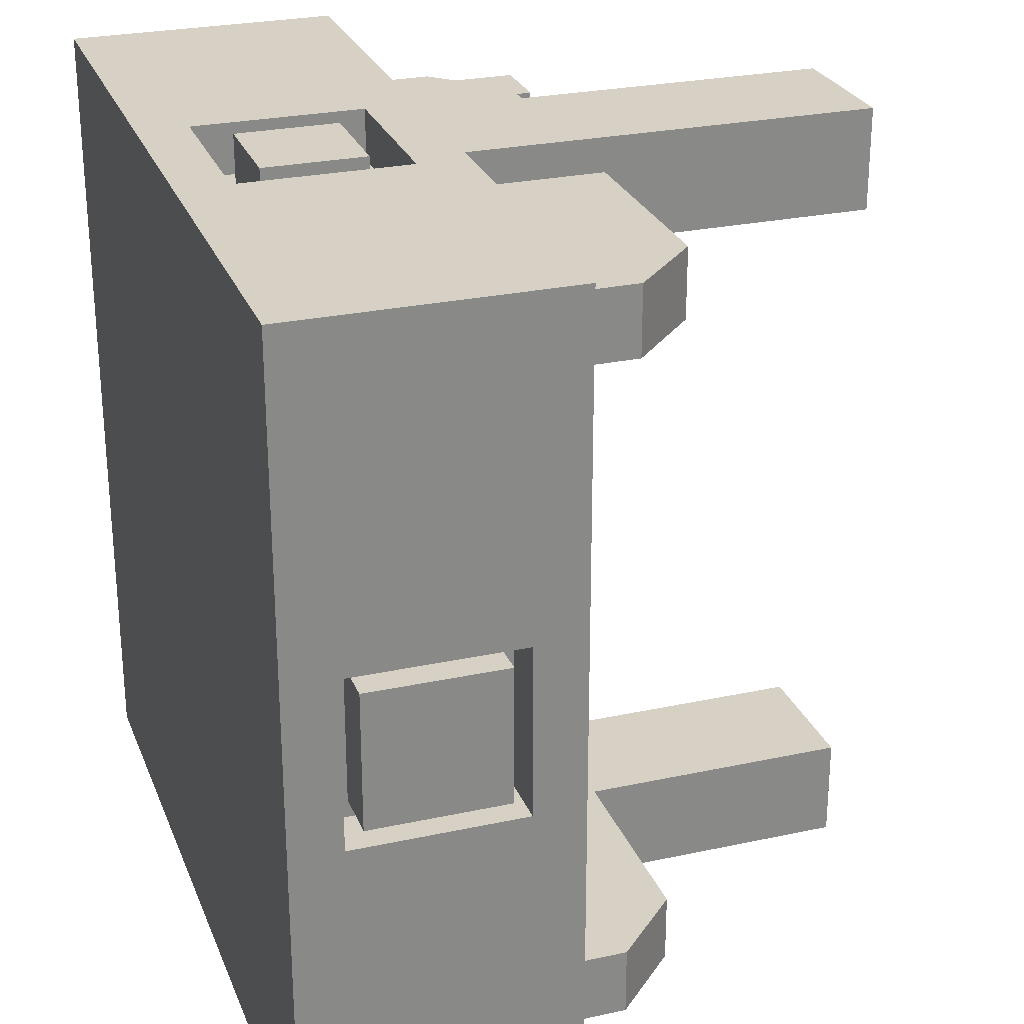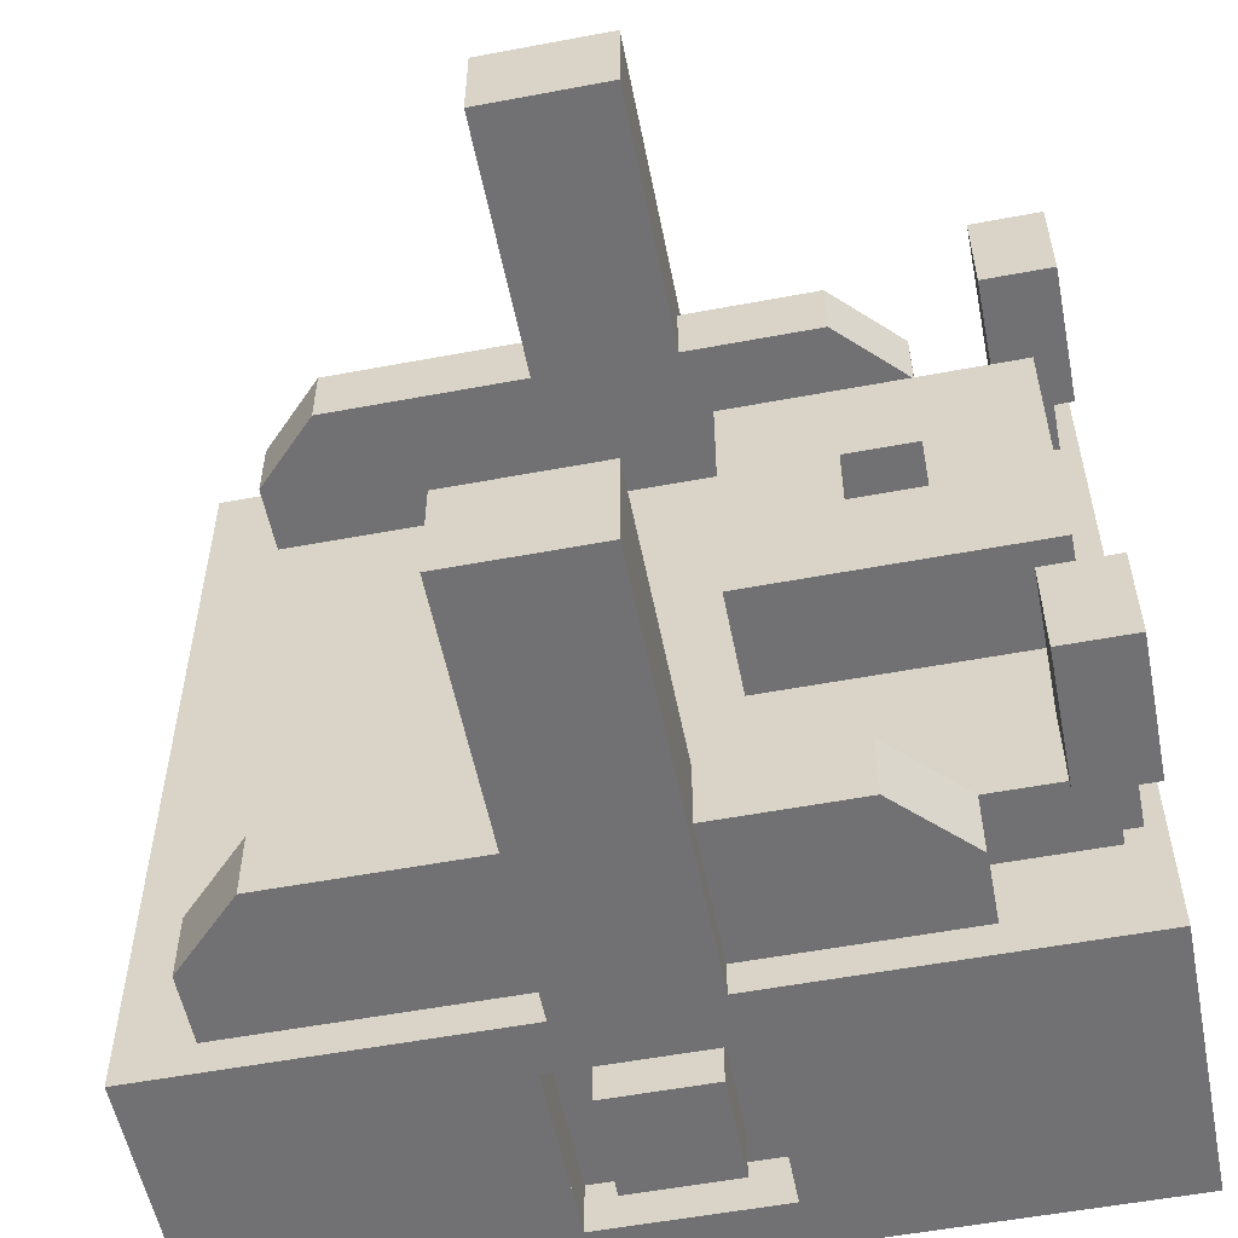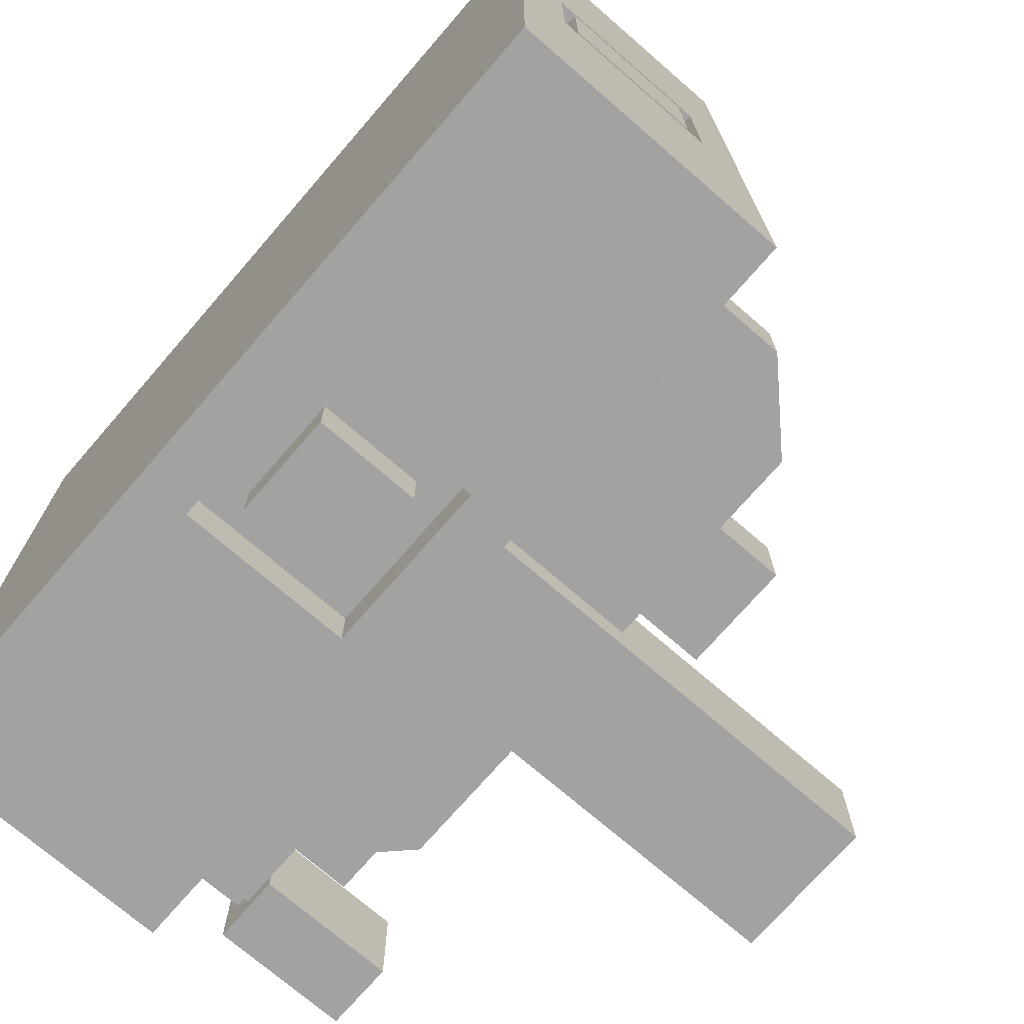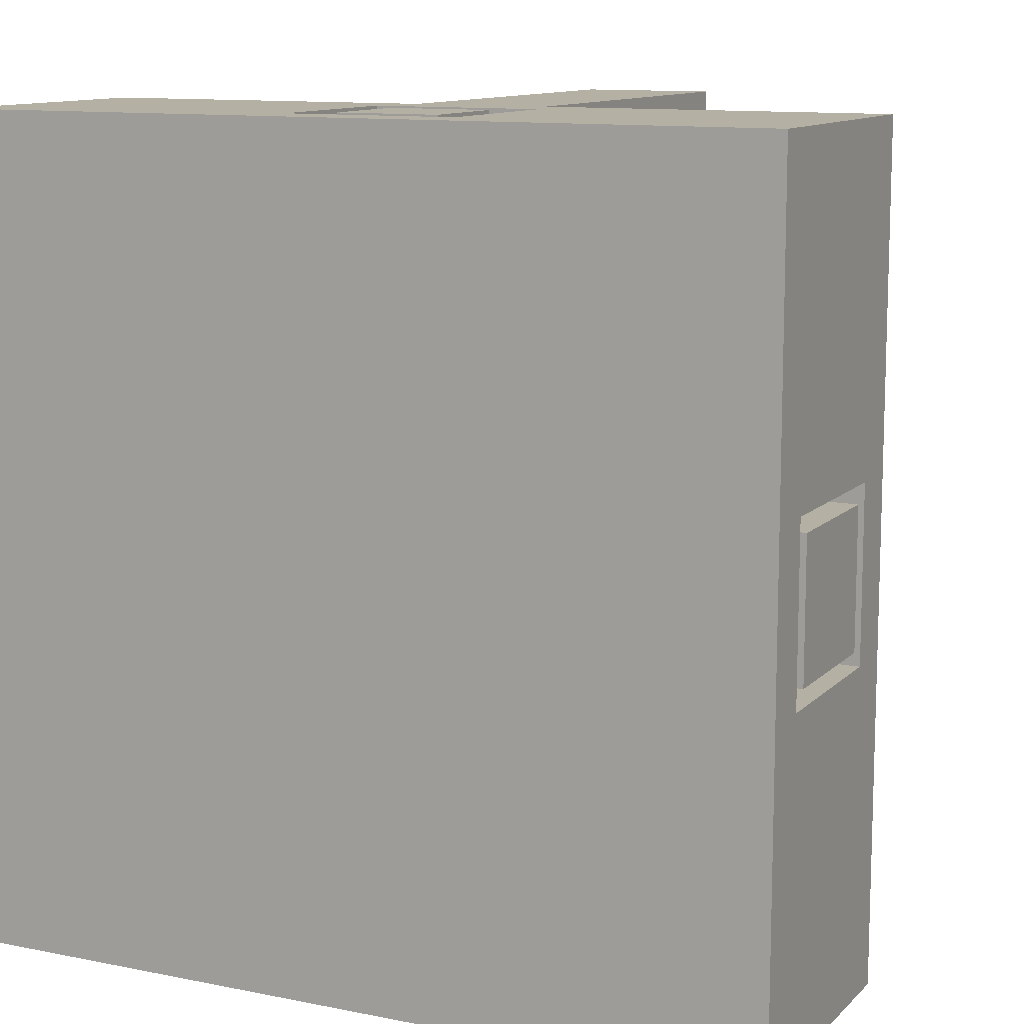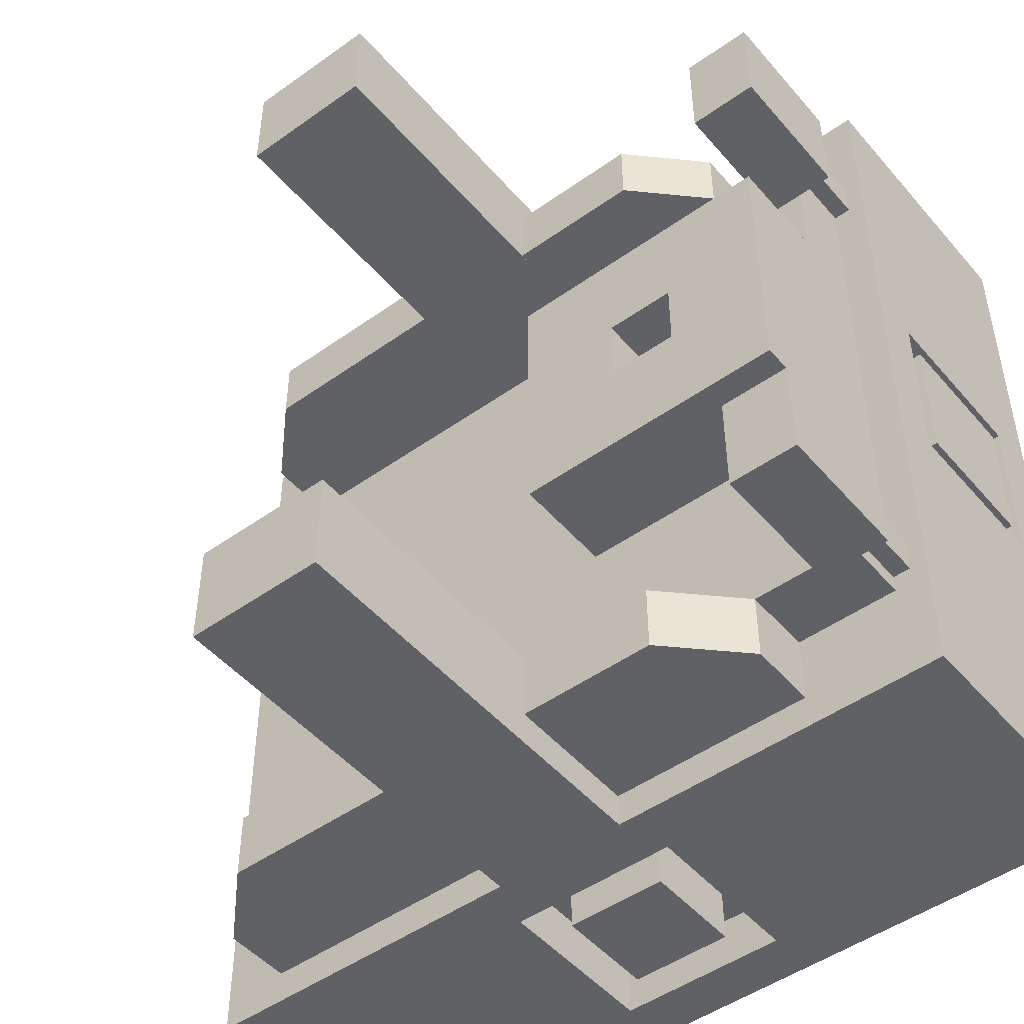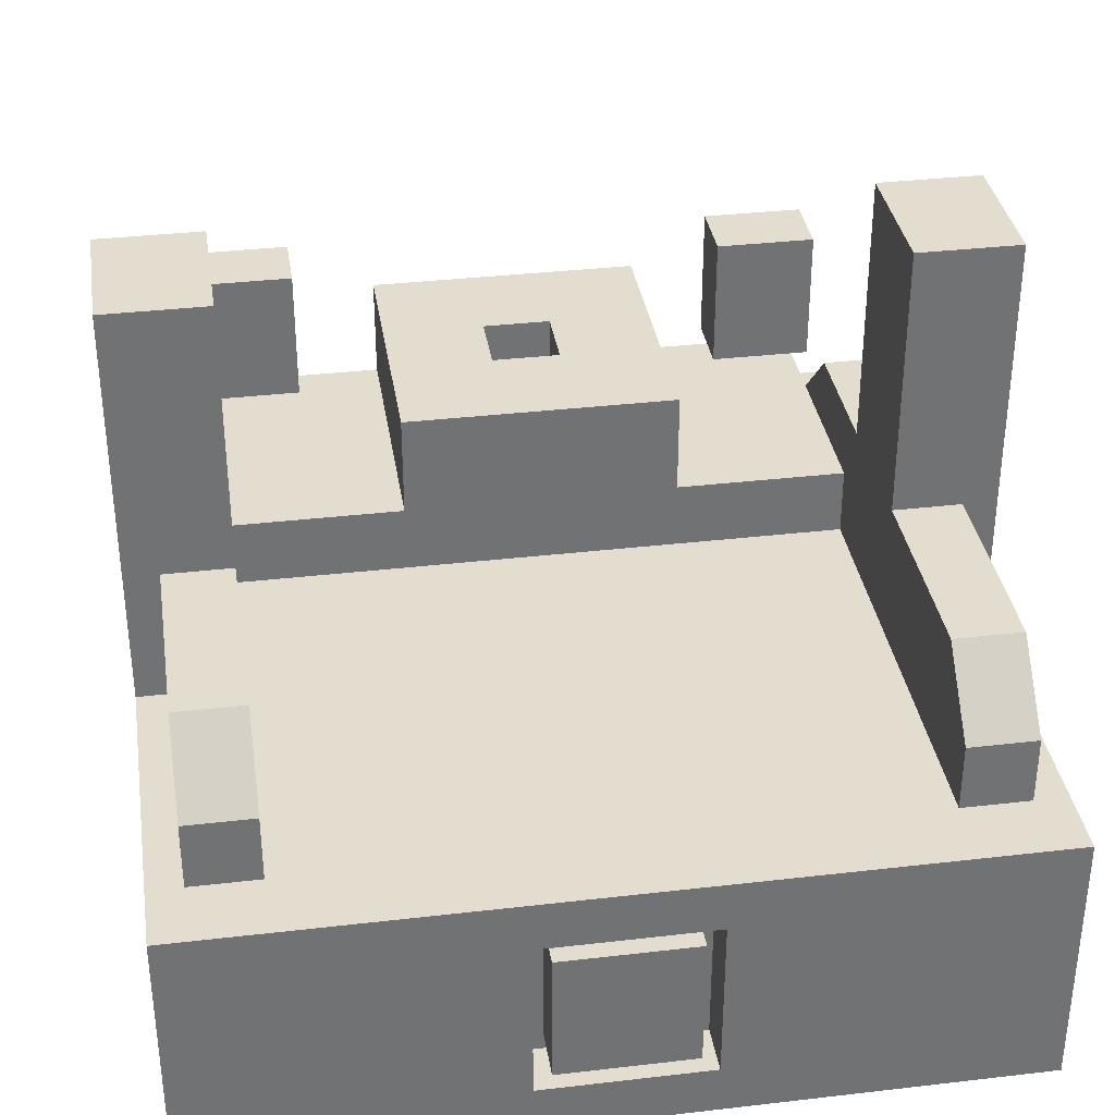
<metadata>
{"format":"obj","ext":"obj","renderer":"f3d","projection":"perspective","resolution":1024,"background":"white","views":[{"elev":26.6,"azim":71.3,"up":"+Z"},{"elev":-55.3,"azim":-168.8,"up":"+Z"},{"elev":-72.7,"azim":49.1,"up":"+Z"},{"elev":11.5,"azim":25.9,"up":"+Z"},{"elev":-48.4,"azim":-141.4,"up":"+Z"},{"elev":34.9,"azim":81.2,"up":"+Y"}]}
</metadata>
<code>
o cube.020
v 2.5 1 2.875
v 2.75 1 2.625
v 1.75 1.5 2.625
v 1.75 1 2.625
v 1.75 1.5 2.875
v 1.75 1 2.875
v 2.5 1 2.625
v 2.75 1 2.875
v 1.125 1.25 2
v 1.125 1 2
v 0.125 1.25 2
v 0.125 1 2
v 0.125 1.25 2.625
v 0.125 1 2.625
v 1.125 1.25 2.625
v 1.125 1 2.625
v 1.75 2.5 2.625
v 1.75 1 2.625
v 1.25 2.5 2.625
v 1.25 1 2.625
v 1.25 2.5 3
v 1.25 1 3
v 1.75 2.5 3
v 1.75 1 3
v 1.25 1.5 2.625
v 1.25 1 2.625
v 0.75 1.5 2.625
v 0.5 1 2.625
v 0.75 1.5 2.875
v 0.5 1 2.875
v 1.25 1.5 2.875
v 1.25 1 2.875
v 0.5 1.25 2.875
v 1.25 1.25 2.875
v 0.5 1.25 2.625
v 2.5 1.5 2.625
v 2.75 1.25 2.625
v 2.75 1.25 2.875
v 2.5 1.5 2.875
v 1.25 1.25 2.625
v 2.5 1 0.125
v 2.75 1 0.375
v 1.75 1.5 0.375
v 1.75 1 0.375
v 1.75 1.5 0.125
v 1.75 1 0.125
v 2.5 1 0.375
v 2.75 1 0.125
v 1.125 1.25 1
v 1.125 1 1
v 0.125 1.25 1
v 0.125 1 1
v 0.125 1.25 0.375
v 0.125 1 0.375
v 1.125 1.25 0.375
v 1.125 1 0.375
v 1.75 2.5 0.375
v 1.75 1 0.375
v 1.25 2.5 0.375
v 1.25 1 0.375
v 1.25 2.5 -0
v 1.25 1 -0
v 1.75 2.5 -0
v 1.75 1 -0
v 1.25 1.5 0.375
v 1.25 1 0.375
v 0.75 1.5 0.375
v 0.5 1 0.375
v 0.75 1.5 0.125
v 0.5 1 0.125
v 1.25 1.5 0.125
v 1.25 1 0.125
v 0.5 1.25 0.125
v 1.25 1.25 0.125
v 0.5 1.25 0.375
v 2.5 1.5 0.375
v 2.75 1.25 0.375
v 2.75 1.25 0.125
v 2.5 1.5 0.125
v 1.25 1.25 0.375
f 39 36 3 5
f 22 24 23 21
f 7 4 3 36
f 1 8 38 39
f 16 10 9 15
f 12 14 13 11
f 14 16 15 13
f 9 11 13 15
f 18 20 19 17
f 24 18 17 23
f 20 22 21 19
f 23 17 19 21
f 28 30 33 35
f 33 34 31 29
f 30 32 34 33
f 31 25 27 29
f 35 33 29 27
f 36 39 38 37
f 8 2 37 38
f 6 1 39 5
f 2 7 36 37
f 35 27 25 40
f 28 35 40 26
f 79 45 43 76
f 62 61 63 64
f 47 76 43 44
f 41 79 78 48
f 56 55 49 50
f 52 51 53 54
f 54 53 55 56
f 49 55 53 51
f 58 57 59 60
f 64 63 57 58
f 60 59 61 62
f 63 61 59 57
f 68 75 73 70
f 73 69 71 74
f 70 73 74 72
f 71 69 67 65
f 75 67 69 73
f 76 77 78 79
f 48 78 77 42
f 46 45 79 41
f 42 77 76 47
f 75 80 65 67
f 68 66 80 75
o cube.050
v 1.125 1.438 1
v 1.125 1 1
v 0.125 1.438 1
v 0.125 1 1
v 0.125 1.438 2
v 0.125 1 2
v 1.125 1.438 2
v 1.125 1 2
v 1.125 1.625 1
v 1.125 1.438 1
v 0.125 1.625 1
v 0.125 1.438 1
v 0.125 1.625 1.375
v 0.125 1.438 1.375
v 1.125 1.625 1.375
v 1.125 1.438 1.375
v 1.125 1.625 1.625
v 1.125 1.438 1.625
v 0.125 1.625 1.625
v 0.125 1.438 1.625
v 0.125 1.625 2
v 0.125 1.438 2
v 1.125 1.625 2
v 1.125 1.438 2
v 1.125 1.625 1.375
v 1.125 1.438 1.375
v 0.75 1.625 1.375
v 0.75 1.438 1.375
v 0.75 1.625 1.625
v 0.75 1.438 1.625
v 1.125 1.625 1.625
v 1.125 1.438 1.625
v 0.5 1.625 1.375
v 0.5 1.438 1.375
v 0.125 1.625 1.375
v 0.125 1.438 1.375
v 0.125 1.625 1.625
v 0.125 1.438 1.625
v 0.5 1.625 1.625
v 0.5 1.438 1.625
f 90 92 91 89
f 102 104 103 101
f 96 90 89 95
f 92 94 93 91
f 95 89 91 93
f 104 98 97 103
f 100 102 101 99
f 103 97 99 101
f 112 106 105 111
f 108 110 109 107
f 111 105 107 109
f 120 114 113 119
f 116 118 117 115
f 119 113 115 117
f 108 107 113 114
f 110 120 119 109
f 110 108 114 120
f 86 88 87 85
f 88 82 81 87
f 84 86 85 83
f 82 84 83 81
o cube.base_cube.059
v 1.188 0.1875 0.1875
v 1.812 0.1875 0.1875
v 1.812 0.1875 -0
v 1.188 0.1875 -0
v 0 0.75 1.75
v 0.1875 0.75 1.75
v 0.1875 0.75 1.25
v 0 0.75 1.25
v 3 1 -0
v 3 -0 -0
v 1.812 -0 -0
v 1.812 1 -0
v 1.812 0.8125 0.1875
v 1.188 0.8125 0.1875
v 1.188 0.8125 -0
v 1.812 0.8125 -0
v 0 1 1.812
v -0 0 1.812
v 0 0 3
v 0 1 3
v 0.1875 0.25 1.75
v -0 0.25 1.75
v -0 0.25 1.25
v 0.1875 0.25 1.25
v -0 0 0
v -0 0 1.188
v 0 1 1.188
v 0 1 -0
v 1.188 1 -0
v 1.188 -0 -0
v 1.688 0.3125 0.1875
v 1.312 0.3125 0.1875
v 1.312 0.3125 -0
v 1.688 0.3125 -0
v 1.688 0.6875 0.1875
v 1.688 0.6875 -0
v 1.312 0.6875 -0
v 1.312 0.6875 0.1875
v 1.188 -0 3
v 1.188 1 3
v 1.812 0.8125 3
v 1.188 0.8125 3
v 1.188 0.8125 2.812
v 1.812 0.8125 2.812
v 1.812 1 3
v 1.812 -0 3
v 3 -0 3
v 3 1 3
v 3 1 1.188
v 3 -0 1.188
v 1.188 0.1875 3
v 1.812 0.1875 3
v 1.812 0.1875 2.812
v 1.188 0.1875 2.812
v 1.688 0.3125 3
v 1.312 0.3125 3
v 1.312 0.3125 2.812
v 1.688 0.3125 2.812
v 1.312 0.6875 3
v 1.688 0.6875 3
v 1.688 0.6875 2.812
v 1.312 0.6875 2.812
v 3 0.8125 1.812
v 2.812 0.8125 1.812
v 2.812 0.8125 1.188
v 3 0.8125 1.188
v 3 1 1.812
v 3 0.1875 1.812
v 3 -0 1.812
v 3 0.1875 1.188
v 2.812 0.1875 1.812
v 2.812 0.1875 1.188
v 3 0.25 1.75
v 2.812 0.25 1.75
v 2.812 0.25 1.25
v 3 0.25 1.25
v 2.812 0.75 1.75
v 3 0.75 1.75
v 3 0.75 1.25
v 2.812 0.75 1.25
v -0 0.1875 1.188
v -0 0.1875 1.812
v 0.1875 0.1875 1.812
v 0.1875 0.1875 1.188
v 0.1875 0.8125 1.812
v 0 0.8125 1.812
v 0 0.8125 1.188
v 0.1875 0.8125 1.188
f 121 122 123 124
f 125 126 127 128
f 129 130 131 132
f 133 134 135 136
f 137 138 139 140
f 141 142 143 144
f 145 146 147 148
f 149 150 145 148
f 127 144 143 128
f 132 136 135 149
f 125 142 141 126
f 123 131 150 124
f 151 152 153 154
f 155 151 154 156
f 157 153 152 158
f 158 155 156 157
f 156 154 153 157
f 140 139 159 160
f 161 162 163 164
f 160 162 161 165
f 165 166 167 168
f 169 170 130 129
f 171 159 166 172
f 171 172 173 174
f 175 176 177 178
f 179 176 175 180
f 180 175 178 181
f 182 177 176 179
f 179 180 181 182
f 183 184 185 186
f 187 183 186 169
f 188 189 170 190
f 191 188 190 192
f 193 194 195 196
f 197 194 193 198
f 198 193 196 199
f 197 198 199 200
f 199 196 195 200
f 201 146 138 202
f 202 203 204 201
f 205 206 207 208
f 147 207 206 137
f 135 134 121 124
f 122 133 136 123
f 134 133 122 121
f 205 203 202 206
f 207 201 204 208
f 204 203 205 208
f 184 183 188 191
f 186 185 192 190
f 185 184 191 192
f 172 161 164 173
f 163 162 171 174
f 164 163 174 173
f 168 129 148 140
f 167 130 145 139
f 168 167 189 187
f 128 143 142 125
o redstone_立方体
v 0 1.25 0.6875
v 0 1.75 0.6875
v 0 1.25 0.3125
v 0 1.75 0.3125
v 0.25 1.25 0.6875
v 0.25 1.75 0.6875
v 0.25 1.25 0.3125
v 0.25 1.75 0.3125
v 0.0625 1.25 0.5625
v 0.0625 1.25 0.4375
v 0.1875 1.25 0.5625
v 0.1875 1.25 0.4375
v 0.0625 1 0.4375
v 0.0625 1 0.5625
v 0.1875 1 0.4375
v 0.1875 1 0.5625
f 209 210 212 211
f 211 212 216 215
f 215 216 214 213
f 213 214 210 209
f 216 212 210 214
f 211 215 213 209
f 219 217 222 224
f 218 220 223 221
f 220 219 224 223
f 217 218 221 222
o redstone.001_立方体.002
v 0 1.25 2.688
v 0 1.75 2.688
v 0 1.25 2.312
v 0 1.75 2.312
v 0.25 1.25 2.688
v 0.25 1.75 2.688
v 0.25 1.25 2.312
v 0.25 1.75 2.312
v 0.0625 1.25 2.562
v 0.0625 1.25 2.438
v 0.1875 1.25 2.562
v 0.1875 1.25 2.438
v 0.0625 1 2.438
v 0.0625 1 2.562
v 0.1875 1 2.438
v 0.1875 1 2.562
f 225 226 228 227
f 227 228 232 231
f 231 232 230 229
f 229 230 226 225
f 232 228 226 230
f 227 231 229 225
f 235 233 238 240
f 234 236 239 237
f 236 235 240 239
f 233 234 237 238

</code>
